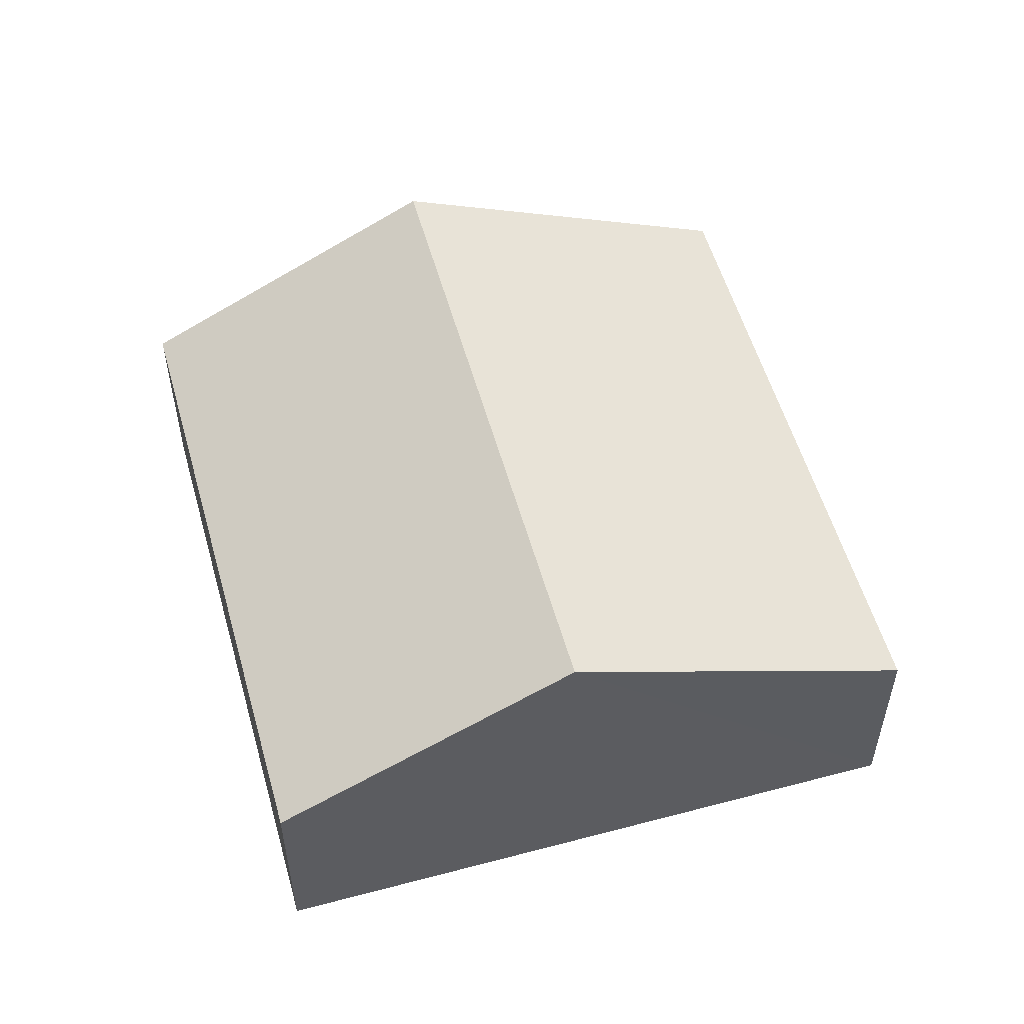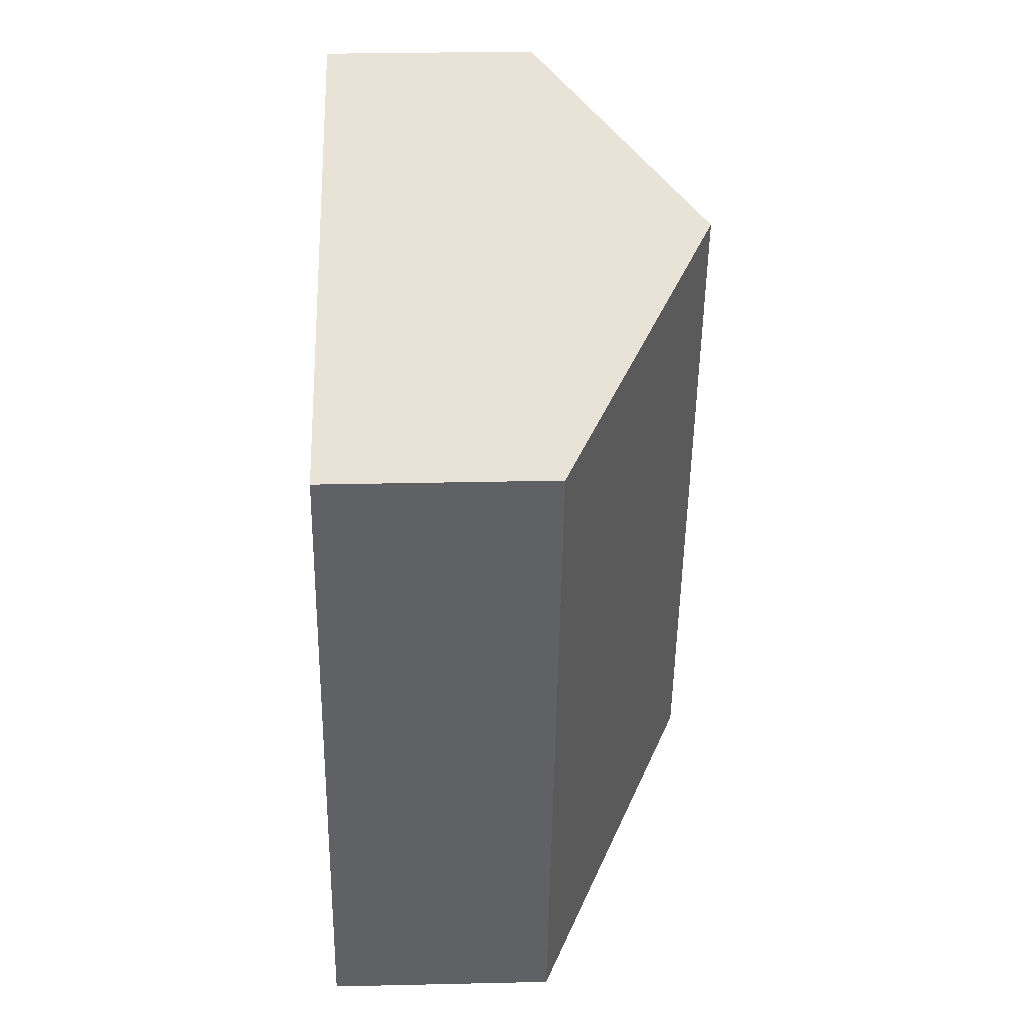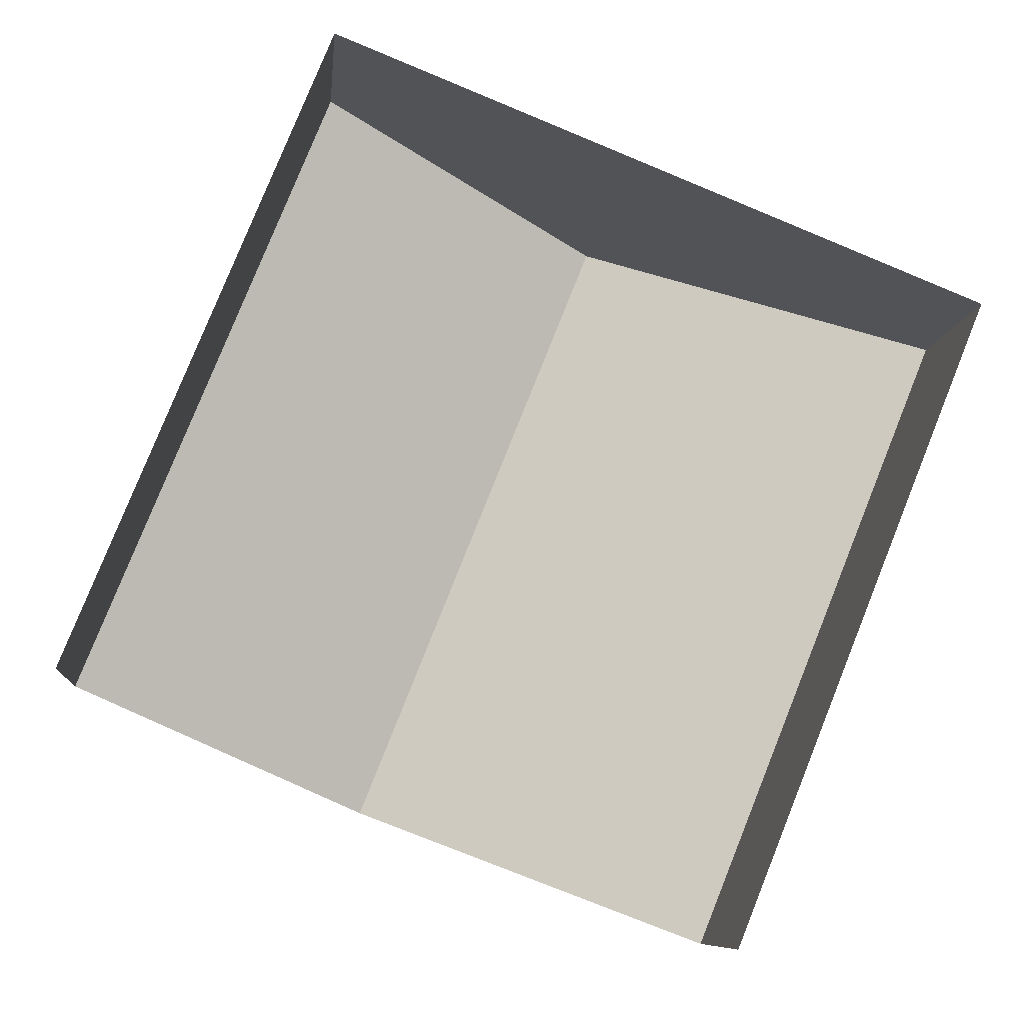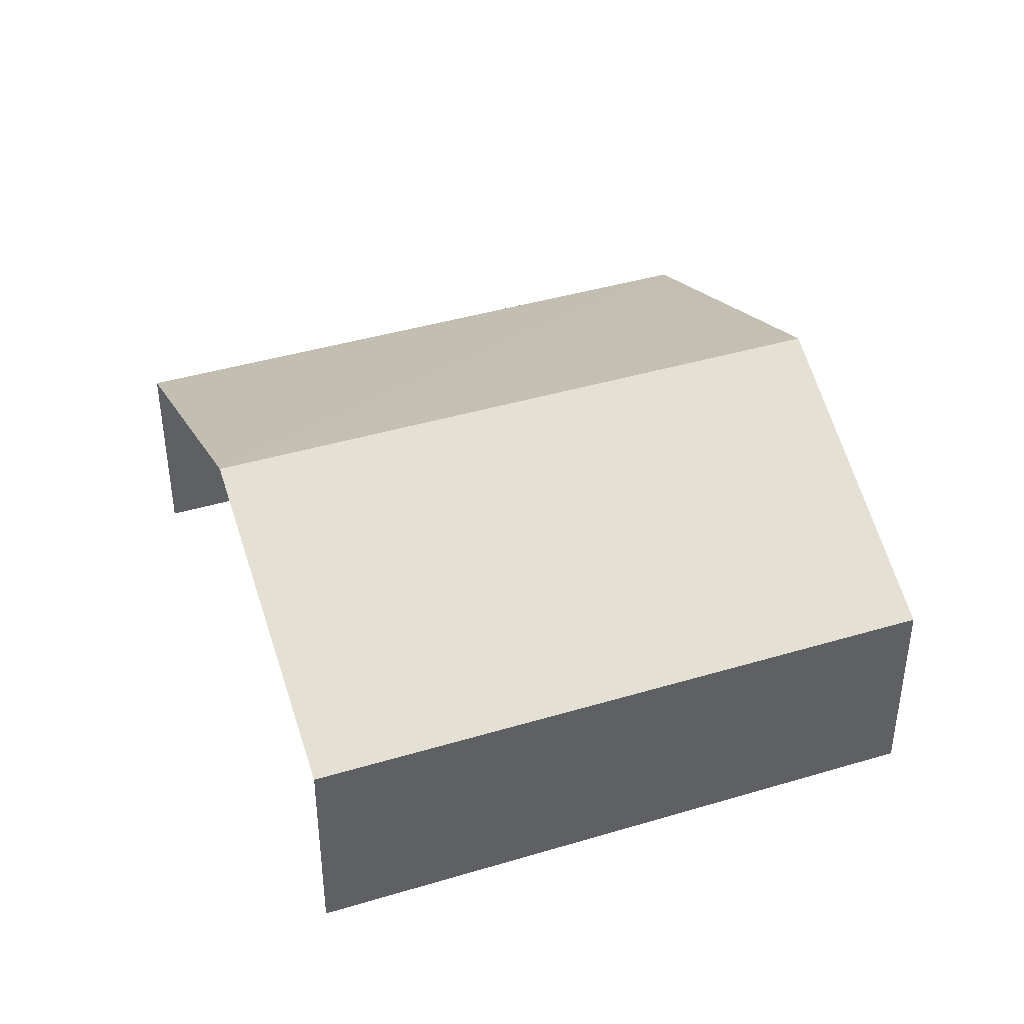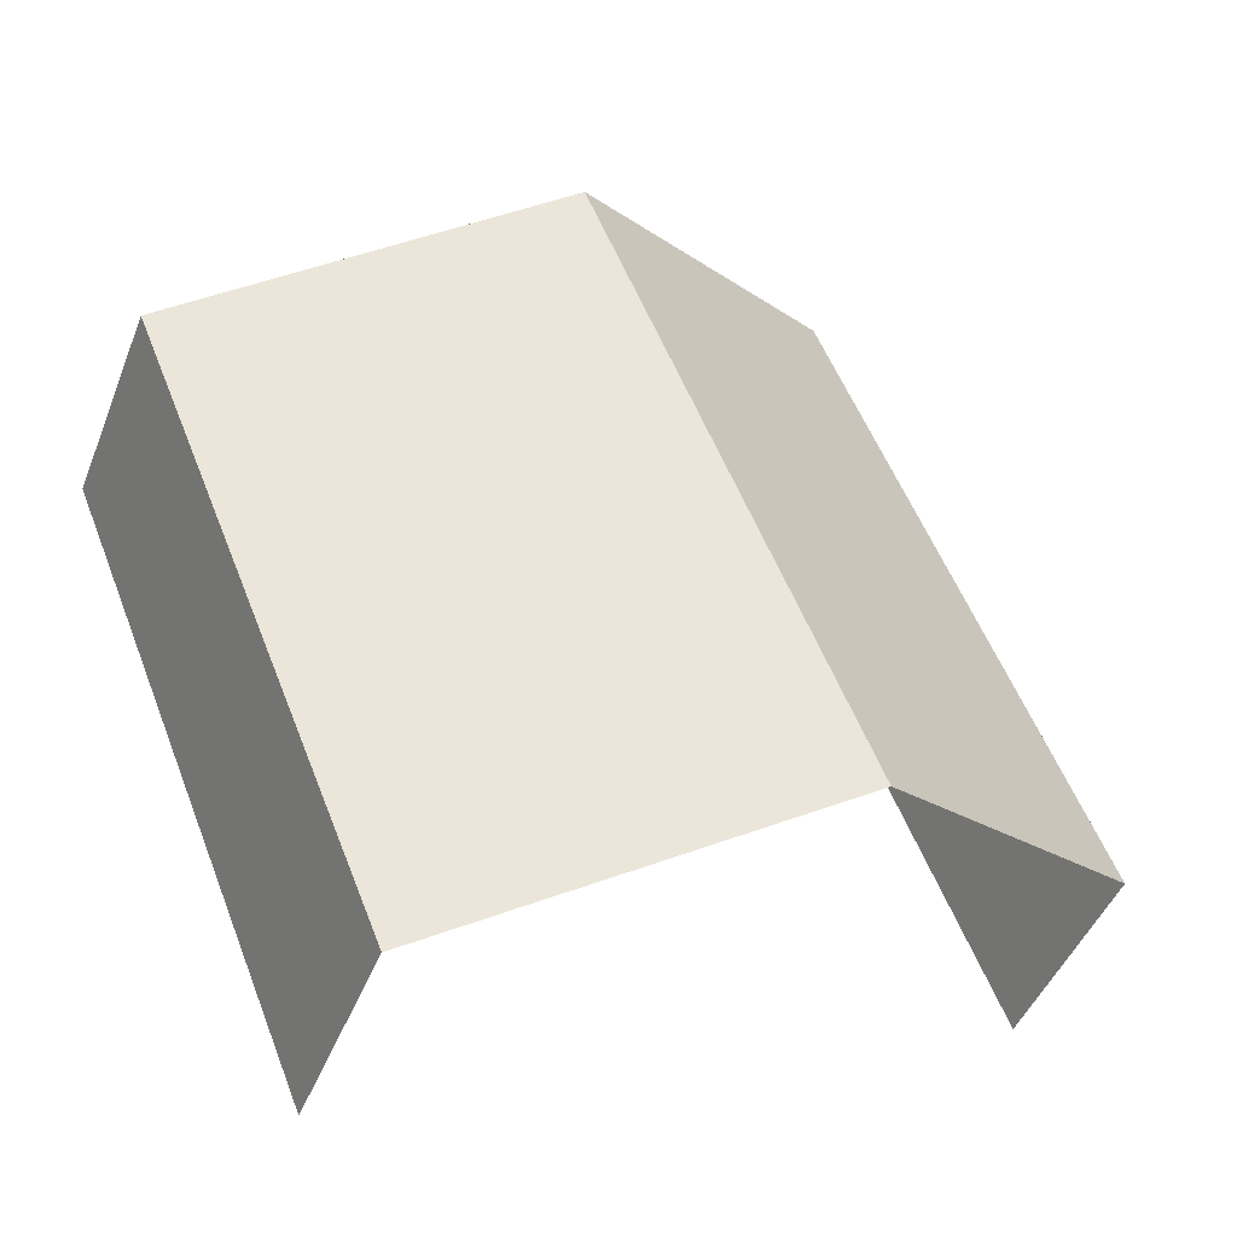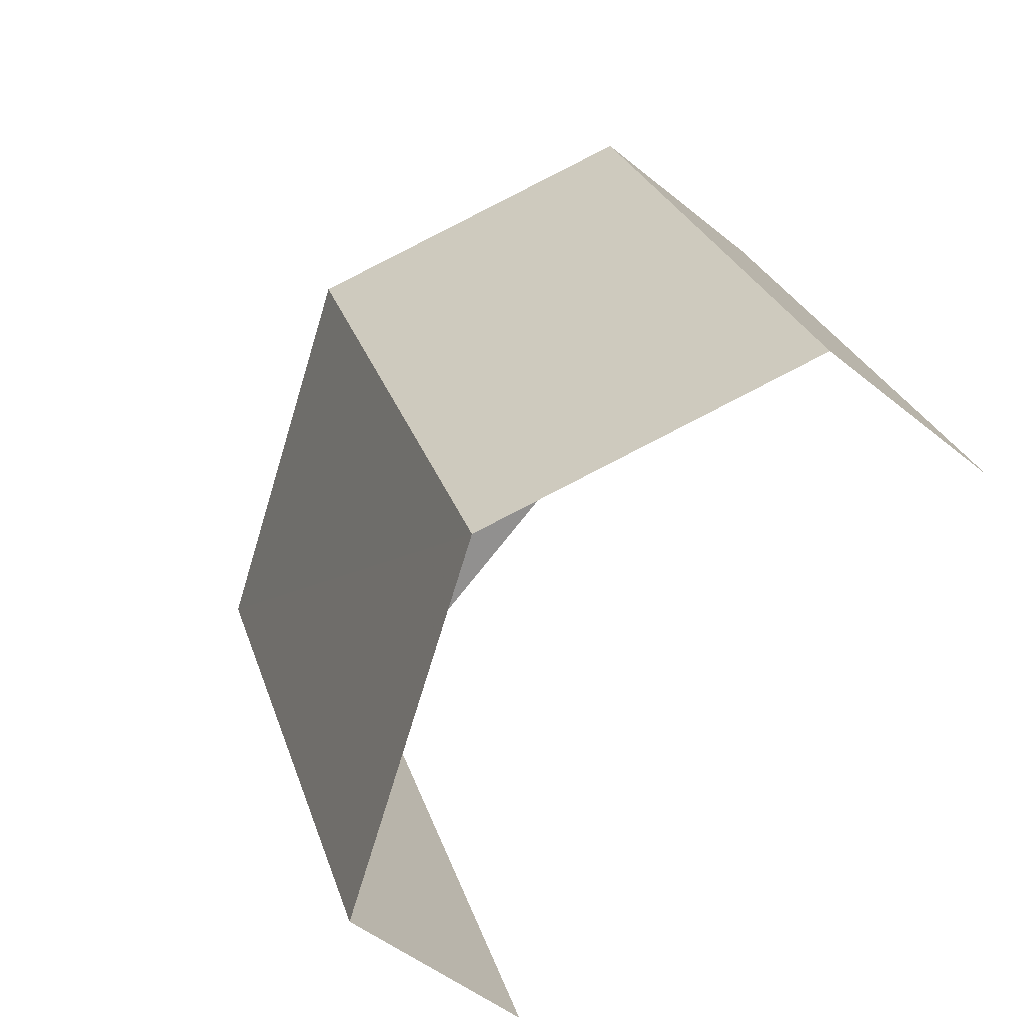
<metadata>
{"format":"obj","ext":"obj","renderer":"f3d","projection":"perspective","resolution":1024,"background":"white","views":[{"elev":54.5,"azim":-173.7,"up":"+Z"},{"elev":19.5,"azim":-92.2,"up":"+Y"},{"elev":-8.8,"azim":174.7,"up":"+Y"},{"elev":41.3,"azim":91.9,"up":"+Z"},{"elev":-45.5,"azim":-20.7,"up":"+Y"},{"elev":-49.2,"azim":47.4,"up":"+Y"}]}
</metadata>
<code>
v -2.201e+05 -1.239e+05 36.97
v -2.201e+05 -1.239e+05 36.97
v -2.201e+05 -1.239e+05 36.97
v -2.201e+05 -1.239e+05 36.97
v -2.201e+05 -1.239e+05 38.56
v -2.201e+05 -1.239e+05 38.56
v -2.201e+05 -1.239e+05 39.74
v -2.201e+05 -1.239e+05 39.74
v -2.201e+05 -1.239e+05 38.56
v -2.201e+05 -1.239e+05 38.56
f 1 2 3
f 4 1 3
f 6 2 7
f 2 1 7
f 1 9 7
f 5 6 7
f 8 5 7
f 9 10 8
f 7 9 8
f 10 4 8
f 4 3 8
f 3 5 8
f 6 3 2
f 6 5 3
f 10 1 4
f 10 9 1

</code>
